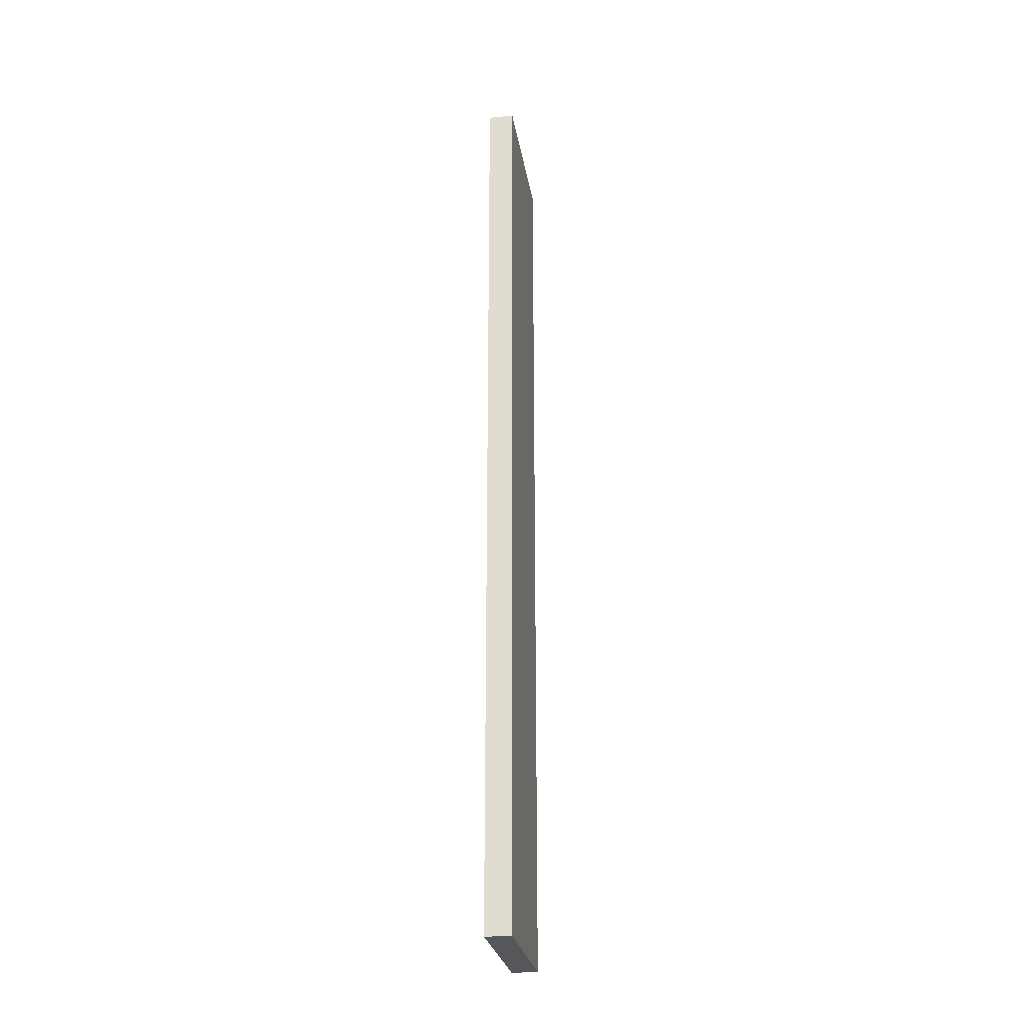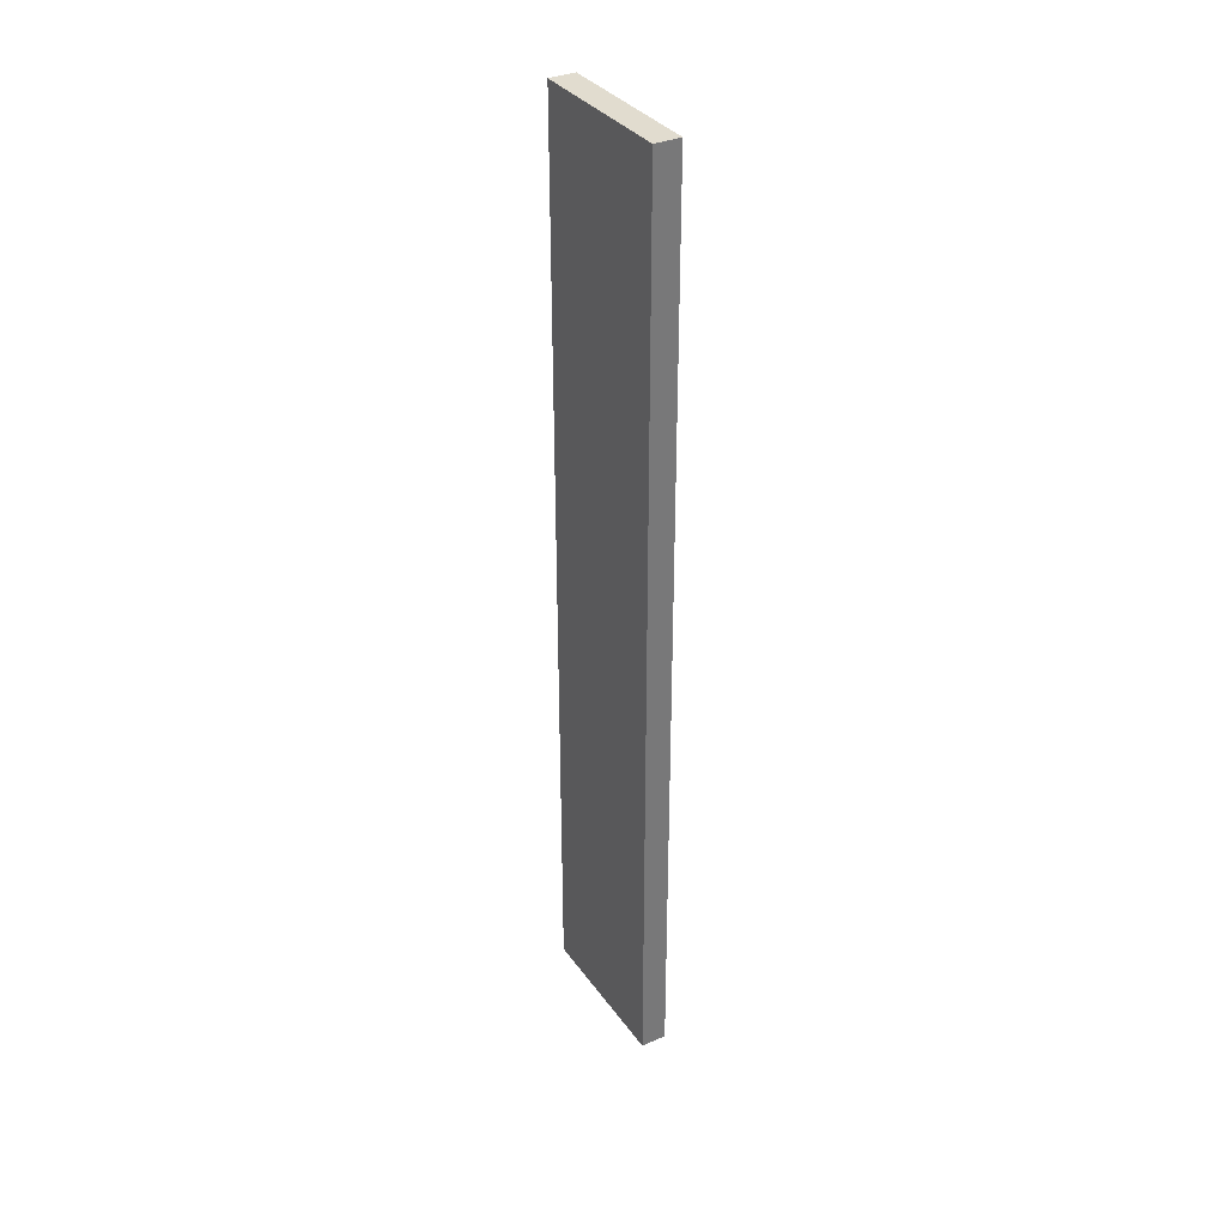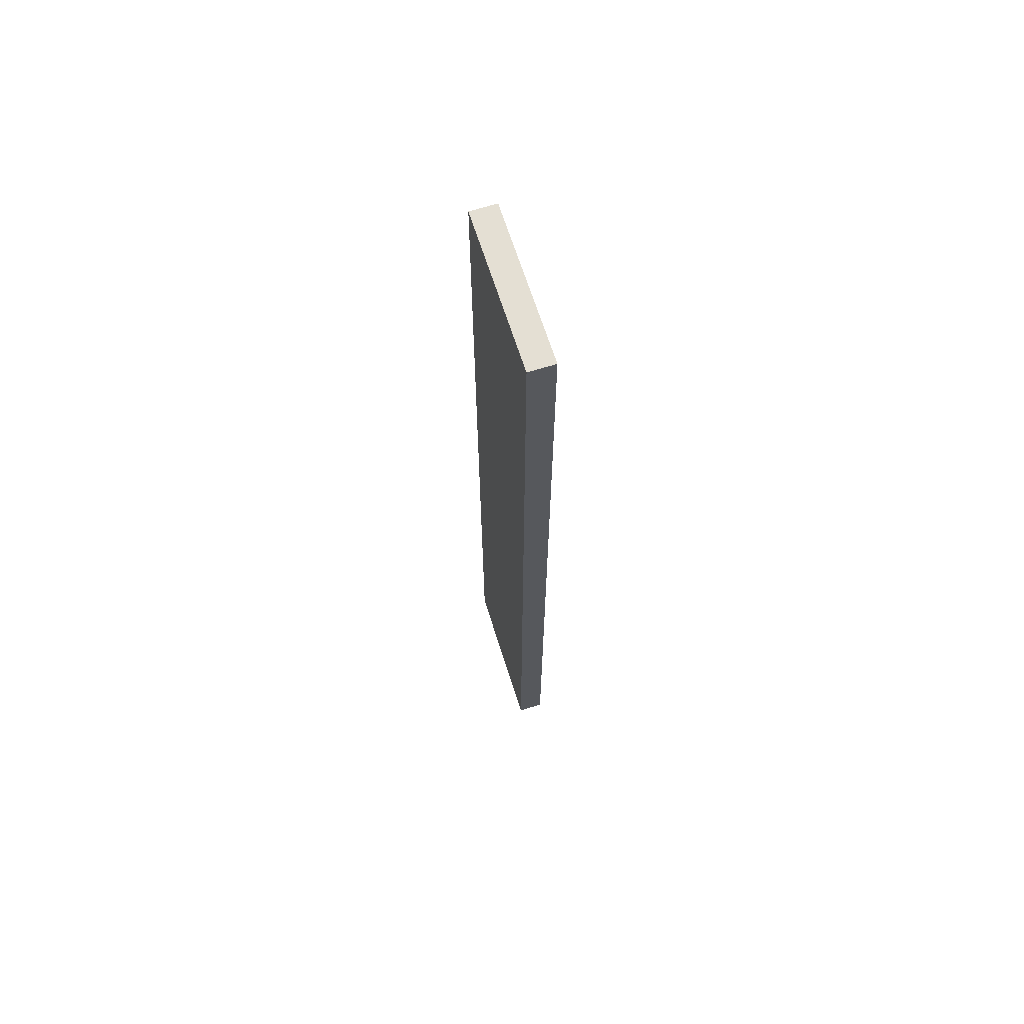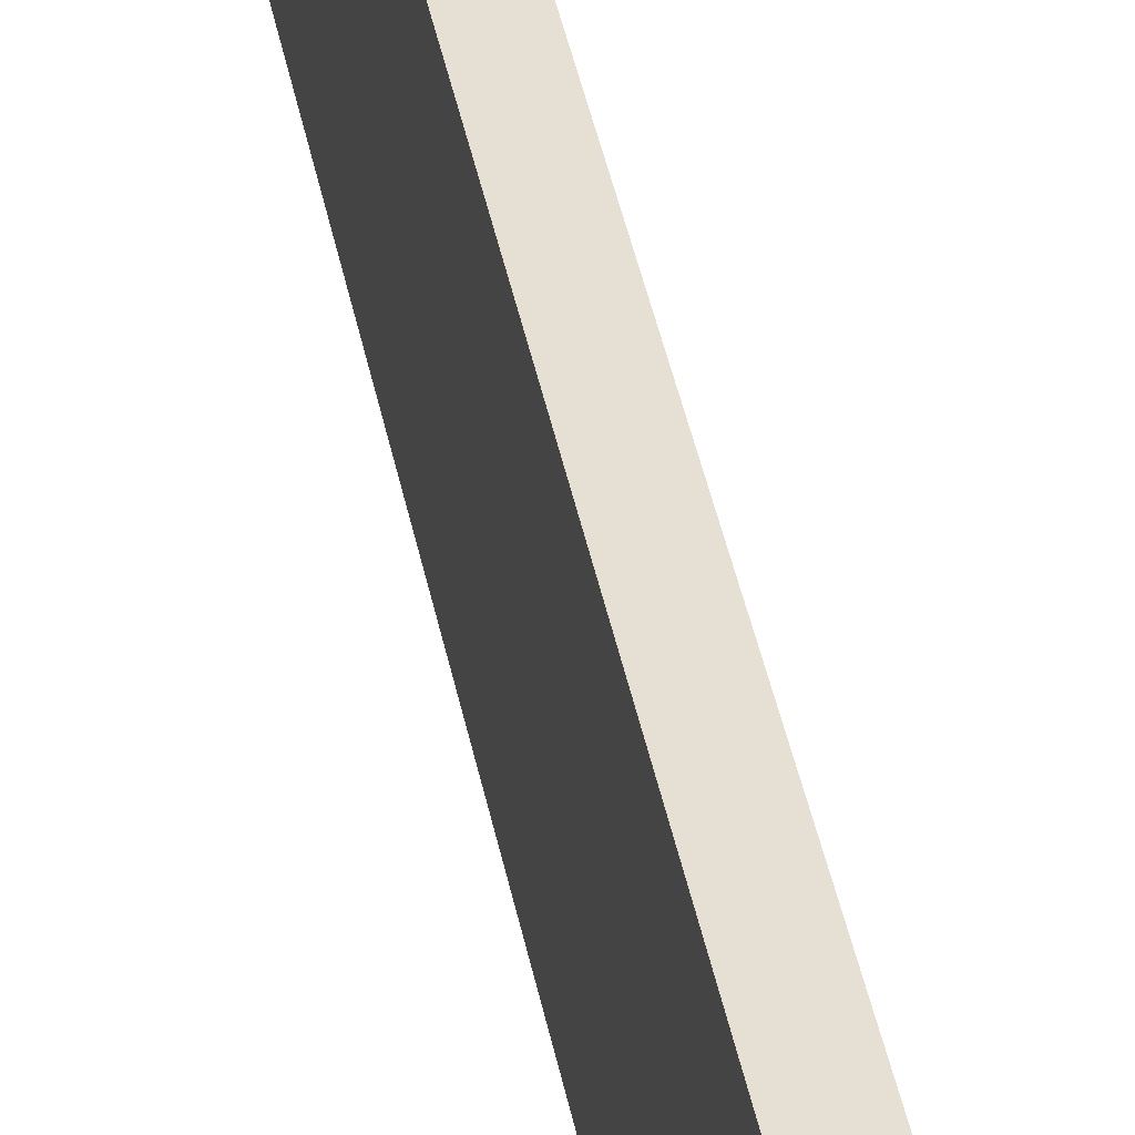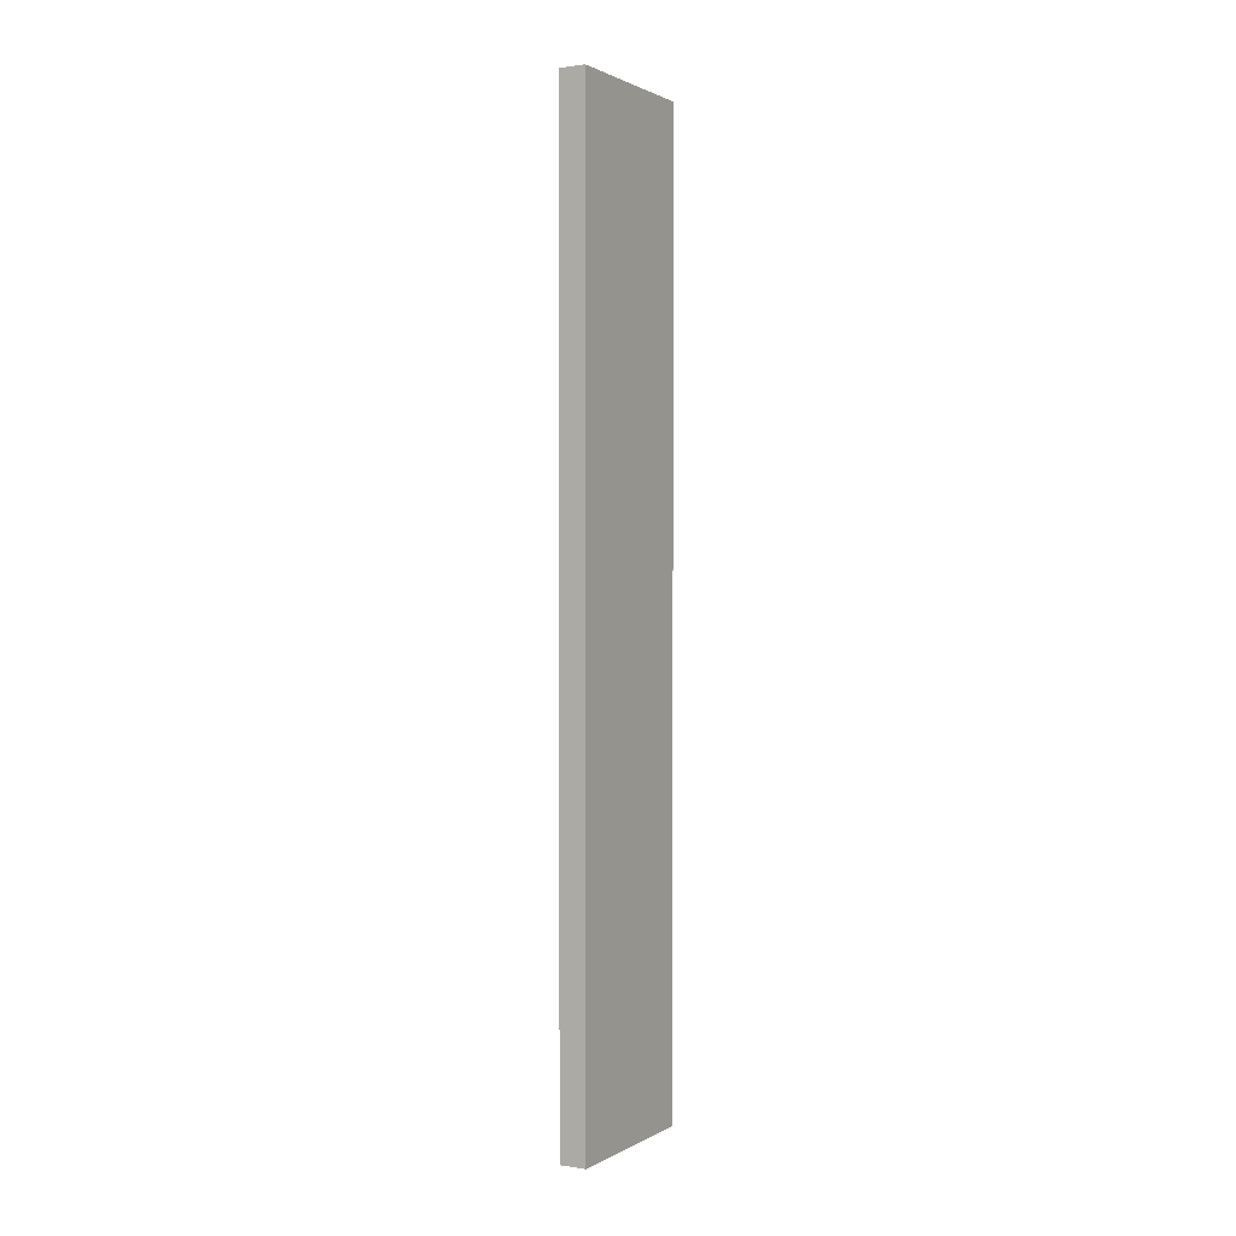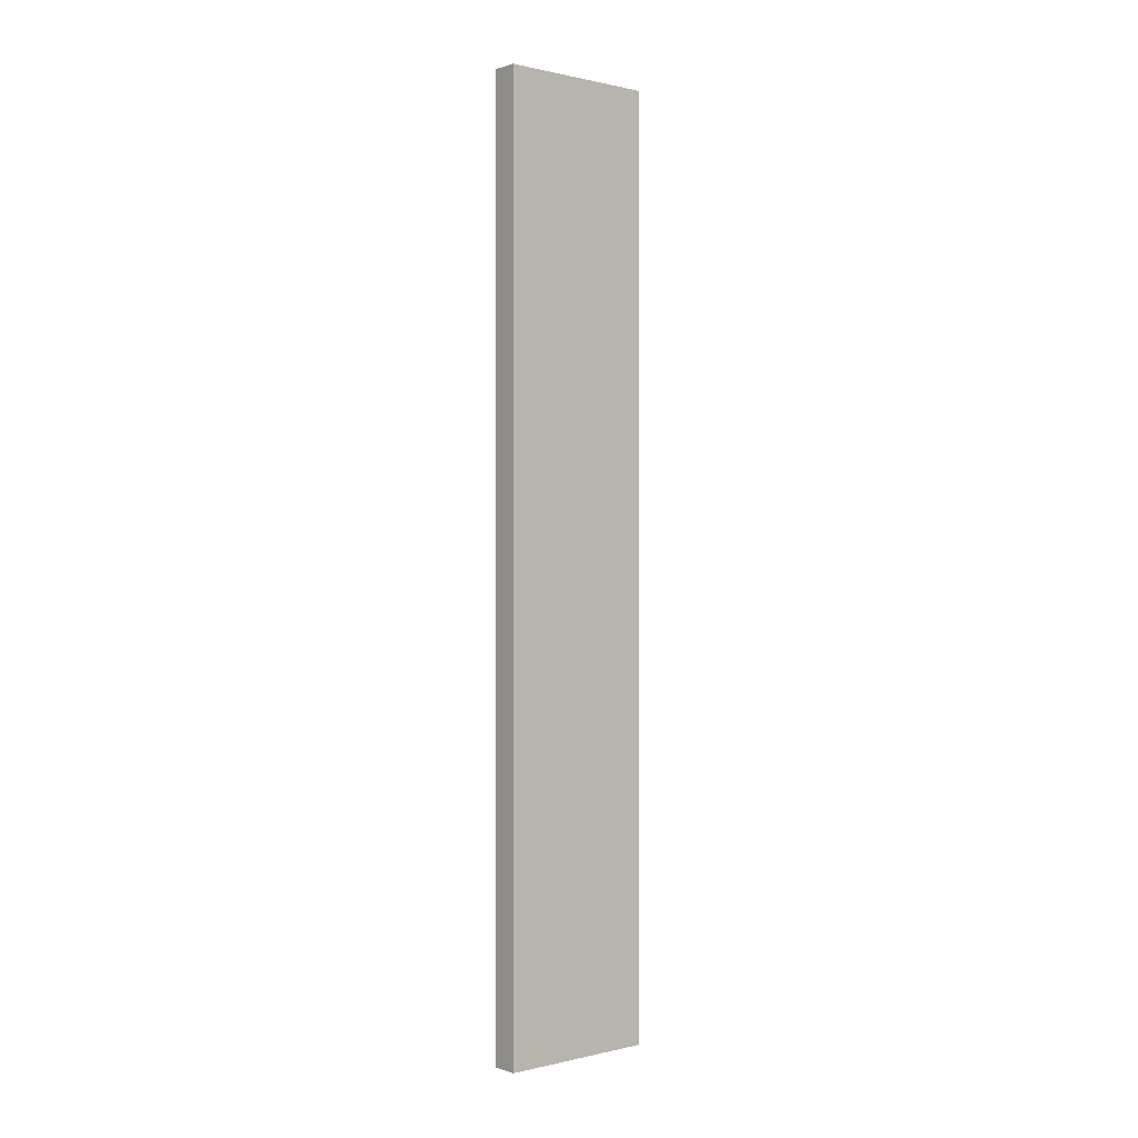
<metadata>
{"format":"obj","ext":"obj","renderer":"f3d","projection":"perspective","resolution":1024,"background":"white","views":[{"elev":-26.6,"azim":9.1,"up":"+Y"},{"elev":34.5,"azim":149.5,"up":"+Y"},{"elev":66.8,"azim":162.4,"up":"+Y"},{"elev":38.1,"azim":169.8,"up":"+Z"},{"elev":1.2,"azim":29.3,"up":"+Y"},{"elev":0.4,"azim":49.2,"up":"+Y"}]}
</metadata>
<code>
o Border_Left
v -16 0 -2.3
v -16 0 0.75
v -16 18 -2.3
v -16 18 0.75
v -15.5 0 0.75
v -15.5 18 0.75
v -15.5 0 -2.3
v -15.5 18 -2.3
f 1 2 4 3
f 3 8 7 1
f 4 2 5 6
f 6 5 7 8
f 2 1 7 5
f 3 4 6 8

</code>
